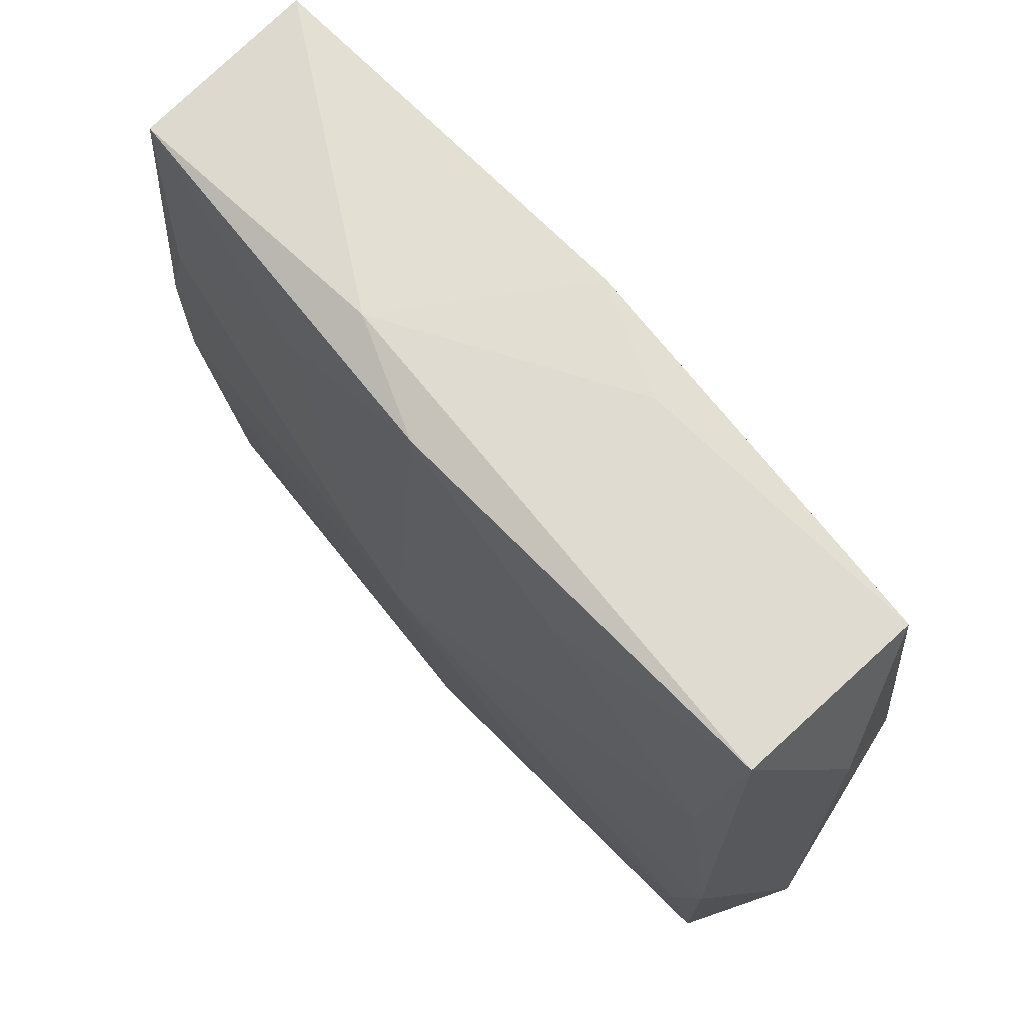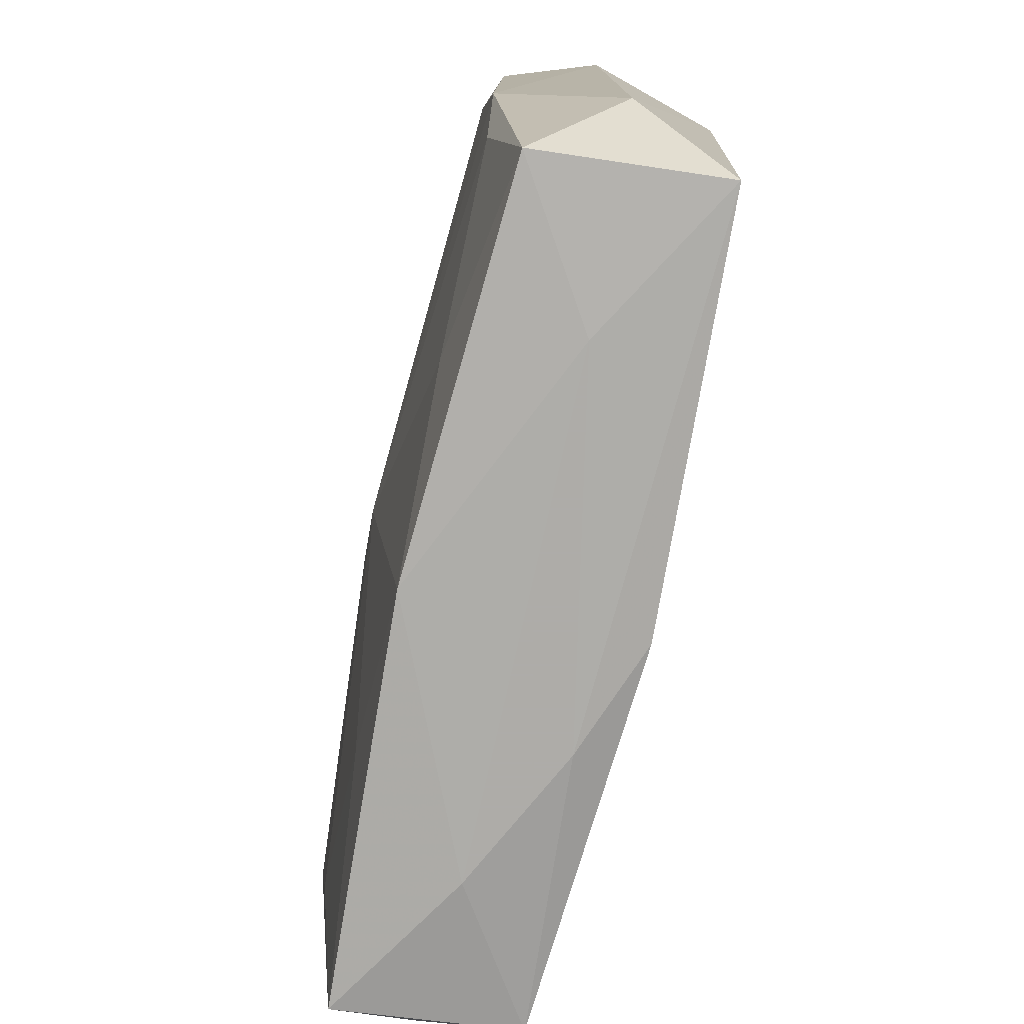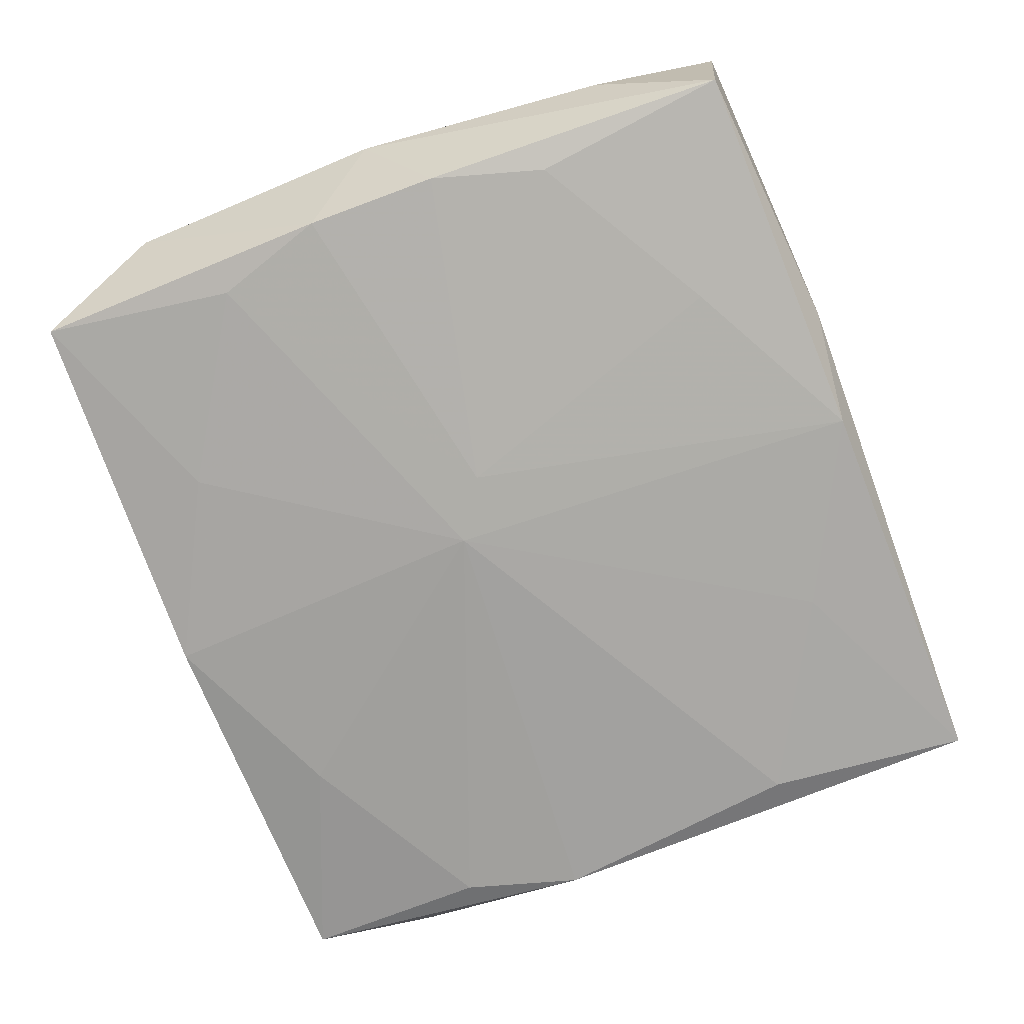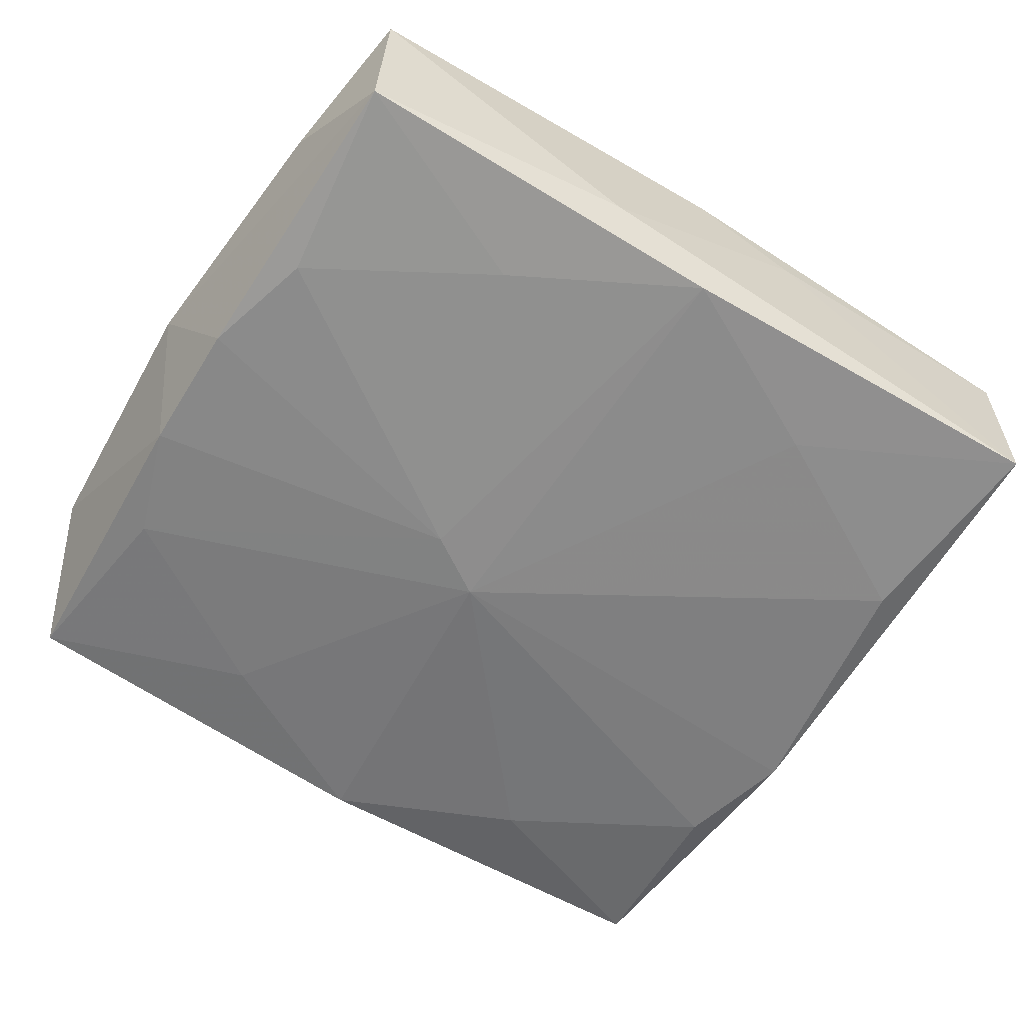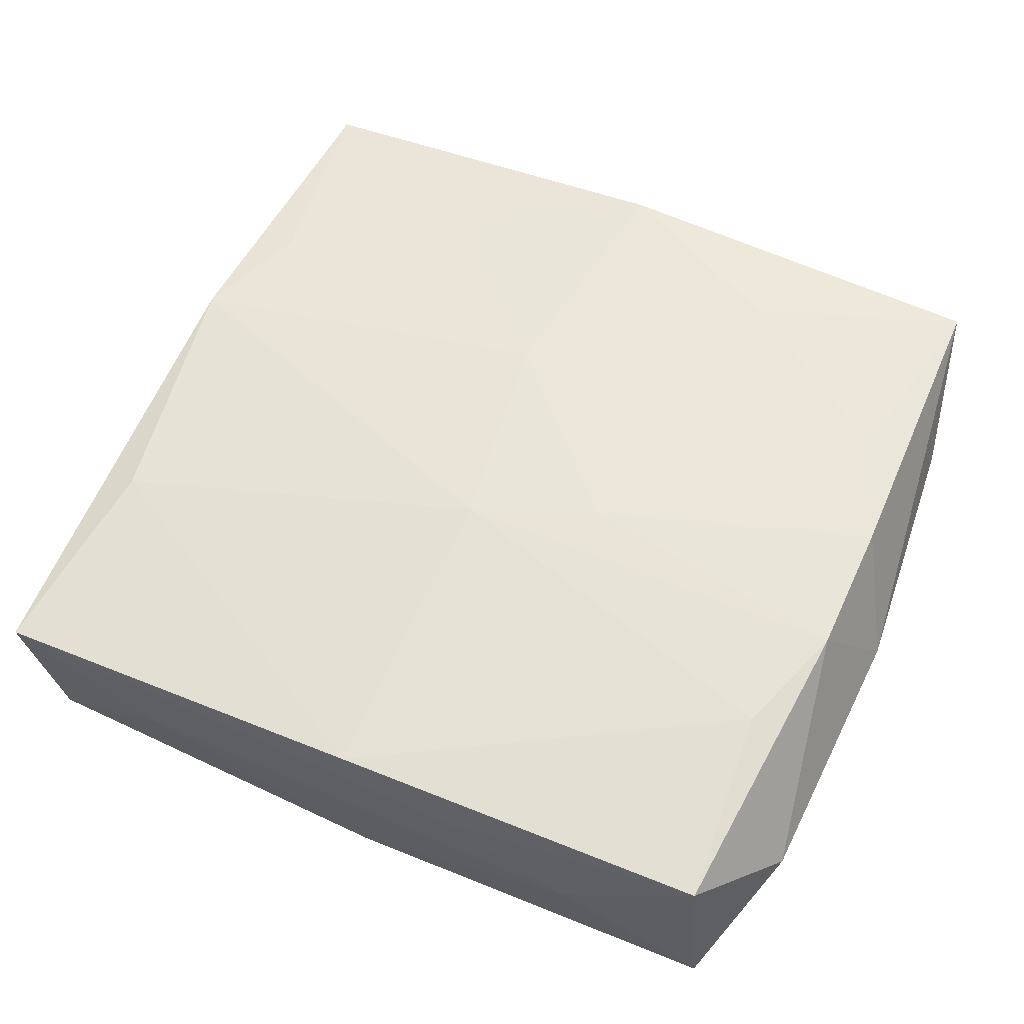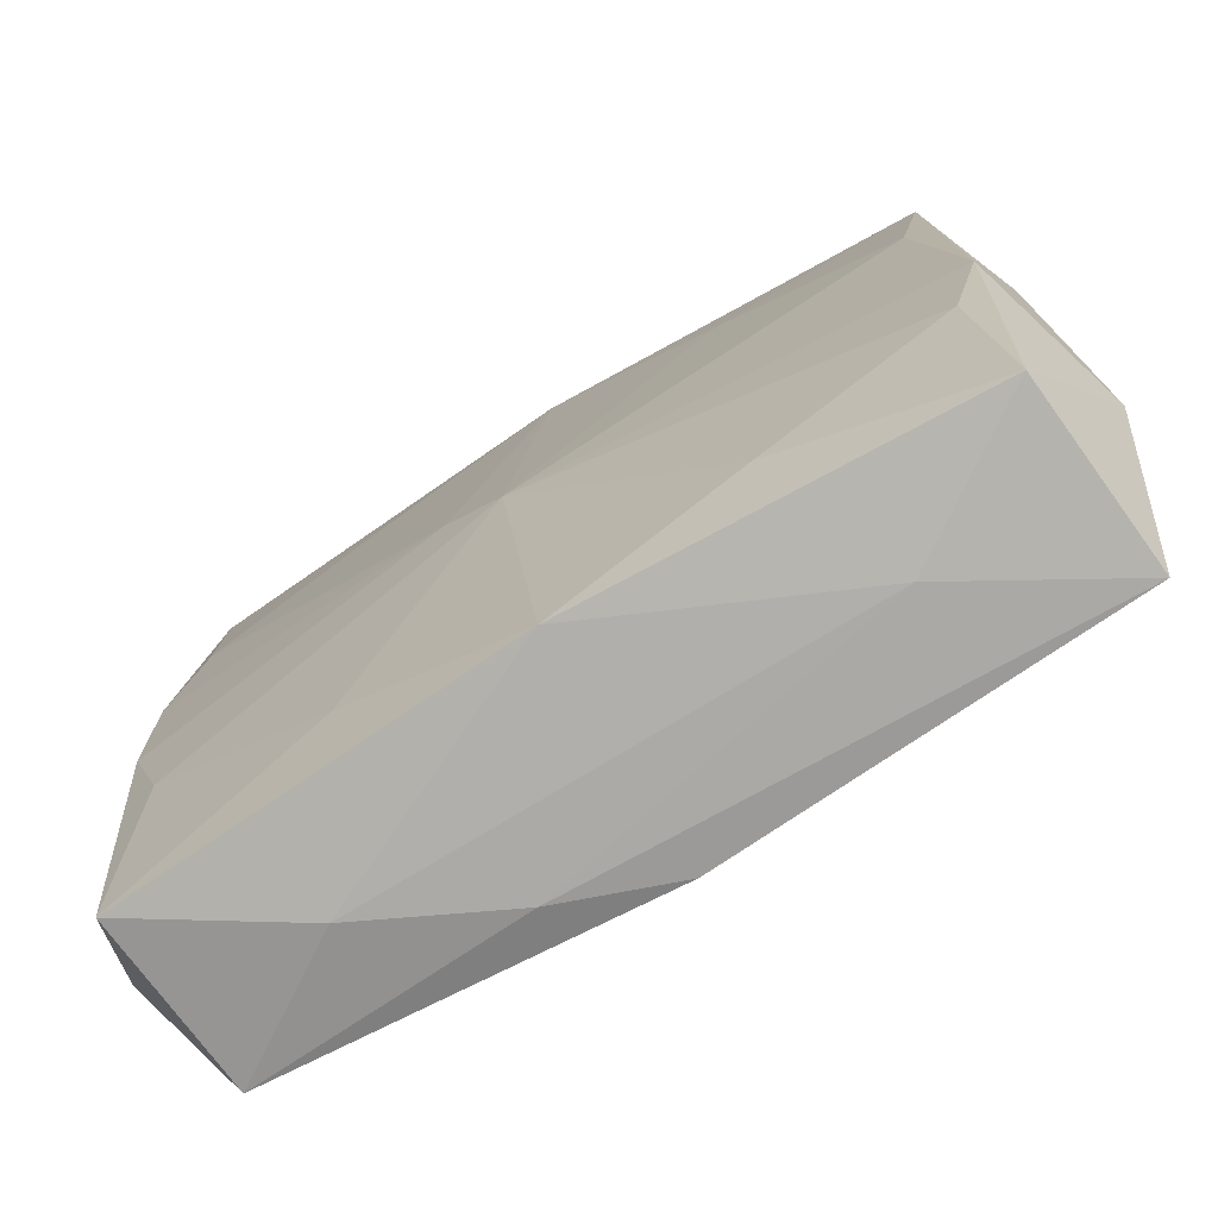
<metadata>
{"format":"obj","ext":"obj","renderer":"f3d","projection":"perspective","resolution":1024,"background":"white","views":[{"elev":68.8,"azim":-134.3,"up":"+Y"},{"elev":-77.0,"azim":-105.7,"up":"+Y"},{"elev":-73.3,"azim":111.3,"up":"+Z"},{"elev":-61.1,"azim":149.2,"up":"+Z"},{"elev":61.3,"azim":24.8,"up":"+Z"},{"elev":-76.0,"azim":-151.7,"up":"+Y"}]}
</metadata>
<code>
v 0.02921 -0.01468 0.01083
v 0.03168 0.03078 -0.006271
v 0.0328 0.005262 -0.007328
v -0.000435 -0.006675 0.01103
v 0.02009 -0.03222 0.001863
v 0.002637 -0.003594 -0.01102
v 0.01454 0.02445 0.009486
v -0.03545 0.02149 -0.002423
v -0.01941 -0.03222 -0.0002394
v -0.0005244 0.03199 0.008284
v 0.0007326 -0.03177 -0.008094
v -0.03229 -0.03206 0.006453
v 0.008856 -0.03222 0.006773
v 0.03059 -0.03024 0.009421
v -0.03235 0.03134 0.004825
v -0.03203 -0.006231 -0.01061
v -0.02934 -0.01574 -0.01024
v -0.03513 -0.02231 -0.001321
v -0.03192 0.03132 -0.009886
v -0.02978 0.01459 0.006921
v 0.007474 -0.0004571 -0.0106
v -0.002925 0.01064 0.0101
v 0.03294 -0.00578 -0.007071
v 0.03425 0.02117 0.001295
v 0.03 -0.01505 -0.006905
v -0.03009 -0.01519 0.007775
v -0.01515 0.02366 0.007696
v 0.03237 0.0058 0.01066
v -0.03336 0.005434 0.007223
v 0.03639 -6.19e-06 0.001934
v 0.03002 0.01459 -0.007685
v 0.009295 0.03244 -0.005918
v 0.01536 -0.0241 -0.007674
v -0.0142 0.02324 -0.01044
v -0.009217 0.03203 0.00422
v 0.0004373 0.03111 -0.009733
v 0.01509 0.0233 -0.008835
v 0.03577 -0.02201 0.002445
v -0.02954 0.0145 -0.01102
v 0.03169 0.03193 0.008266
v -0.01415 -0.02462 -0.009361
v 0.02886 0.01492 0.01001
v -0.03041 -0.0313 -0.007971
v -0.0002177 -0.03175 0.009806
v 0.009815 -0.002282 0.01097
v 0.03223 -0.03146 -0.004759
v 0.03237 -0.005398 0.01092
f 30 47 38
f 38 23 30
f 46 23 38
f 28 47 30
f 43 12 18
f 8 18 29
f 29 18 12
f 14 38 47
f 46 38 14
f 44 12 13
f 13 14 44
f 25 23 46
f 3 2 30
f 30 23 3
f 3 31 2
f 9 12 43
f 43 11 9
f 13 12 9
f 16 17 43
f 43 18 16
f 6 17 16
f 16 18 8
f 41 11 43
f 43 17 41
f 6 11 41
f 41 17 6
f 2 36 32
f 6 16 39
f 2 32 40
f 40 32 10
f 40 28 30
f 8 29 15
f 5 14 13
f 46 14 5
f 13 9 5
f 5 11 46
f 5 9 11
f 22 29 4
f 6 36 21
f 31 3 21
f 21 3 23
f 21 25 6
f 23 25 21
f 37 36 2
f 2 31 37
f 37 21 36
f 31 21 37
f 46 11 33
f 33 25 46
f 33 11 6
f 6 25 33
f 34 36 6
f 6 39 34
f 7 40 10
f 7 10 22
f 30 2 24
f 24 40 30
f 2 40 24
f 22 10 27
f 10 15 27
f 10 32 35
f 35 15 10
f 47 4 1
f 1 4 44
f 1 14 47
f 1 44 14
f 22 4 45
f 45 7 22
f 28 7 45
f 47 28 45
f 45 4 47
f 12 44 26
f 44 4 26
f 26 29 12
f 26 4 29
f 19 34 39
f 36 34 19
f 19 32 36
f 8 15 19
f 19 16 8
f 19 39 16
f 19 35 32
f 15 35 19
f 28 40 42
f 42 7 28
f 40 7 42
f 20 15 29
f 20 27 15
f 20 29 22
f 22 27 20

</code>
